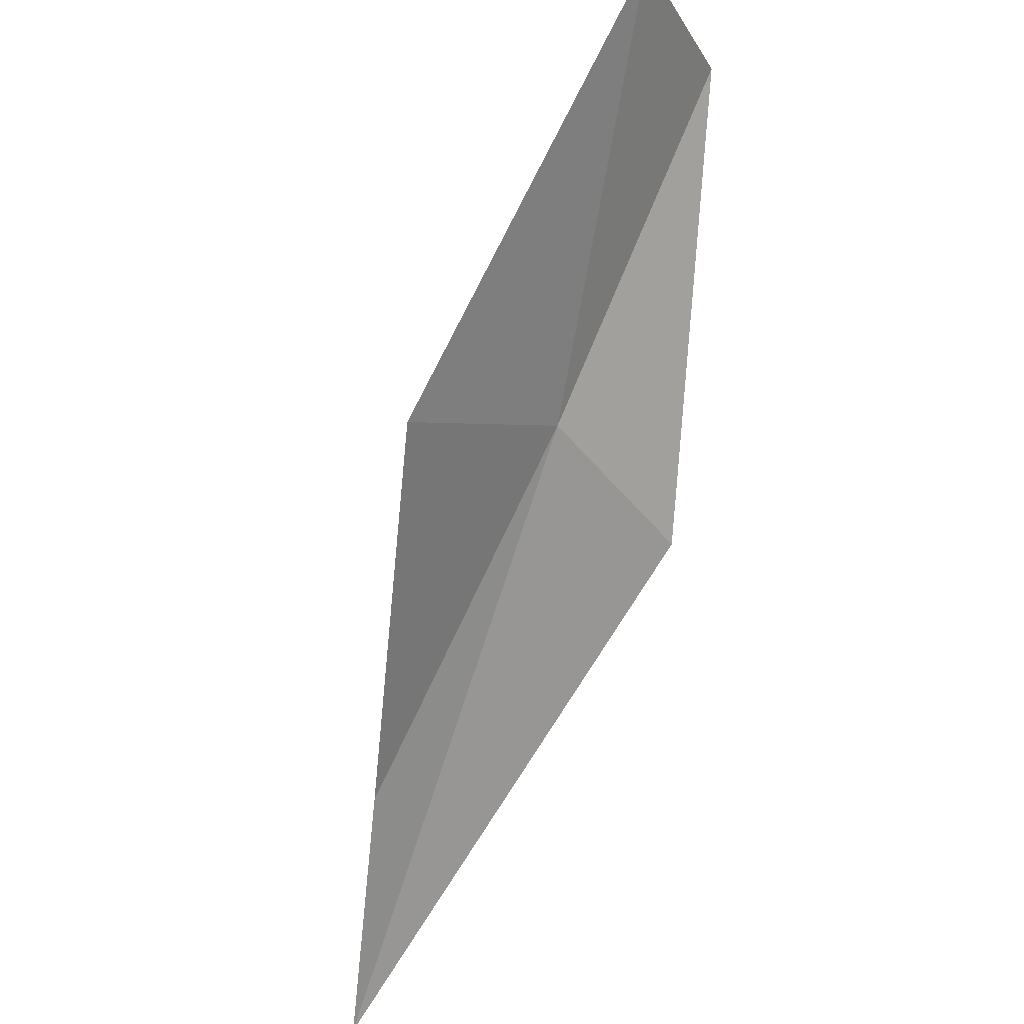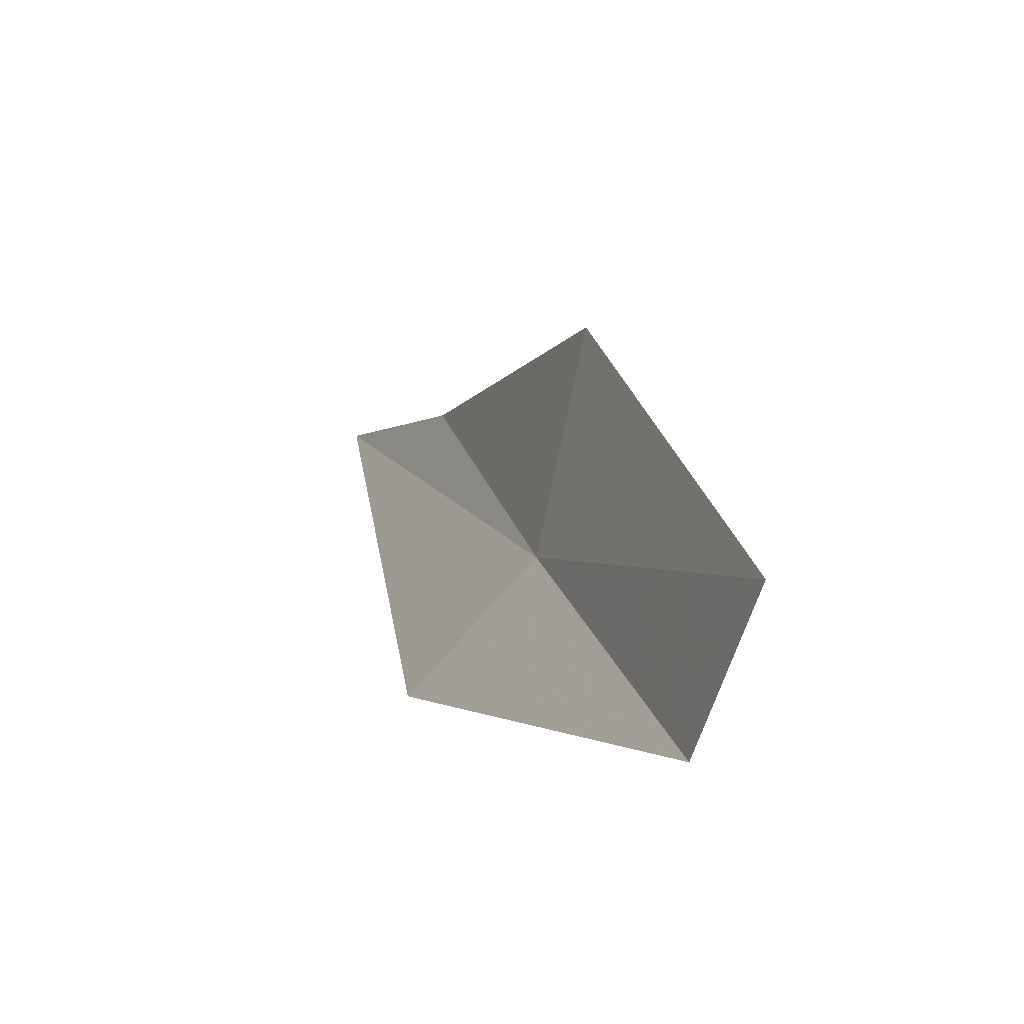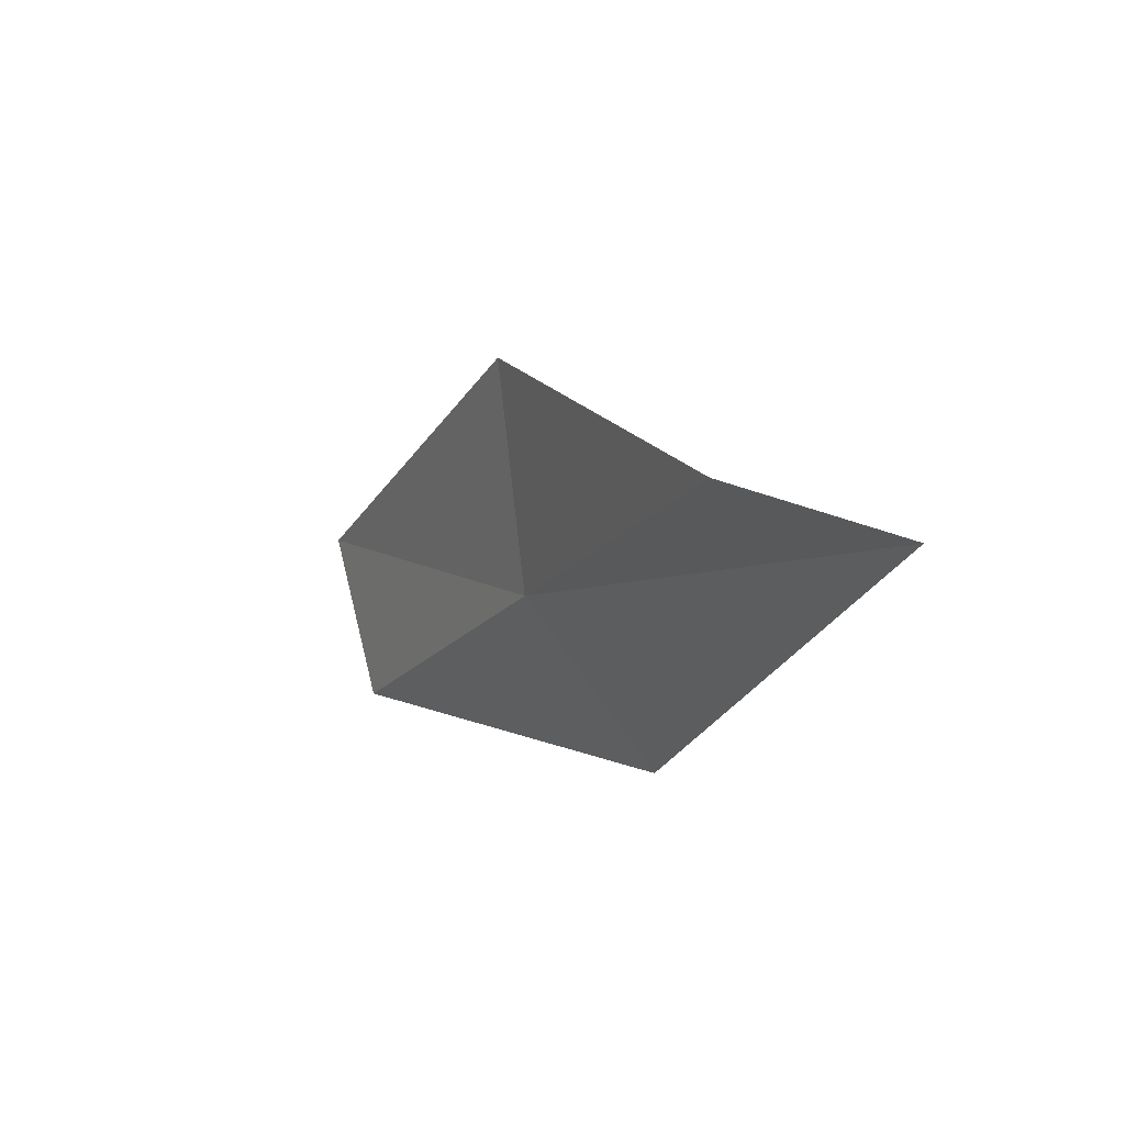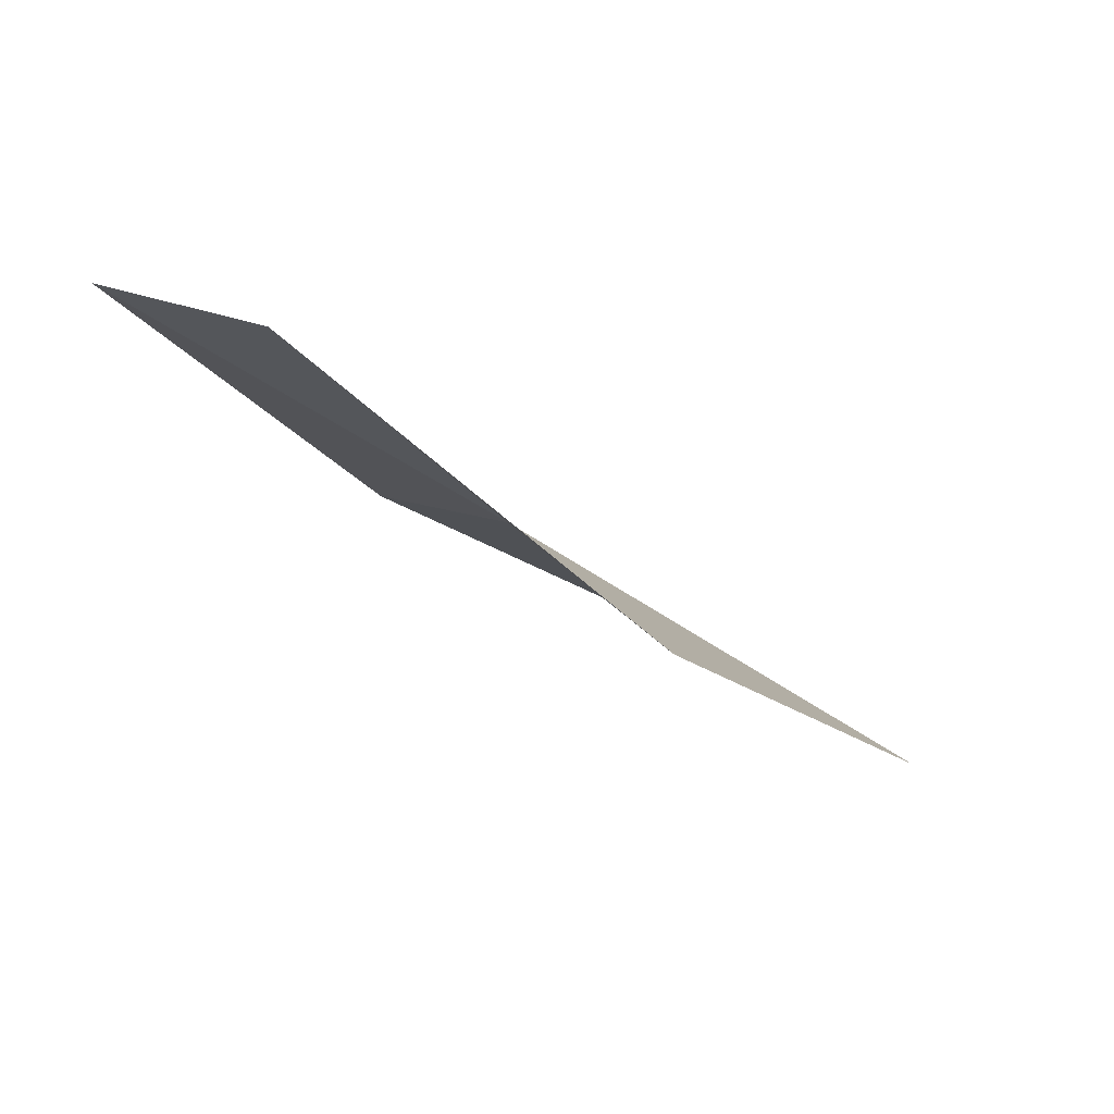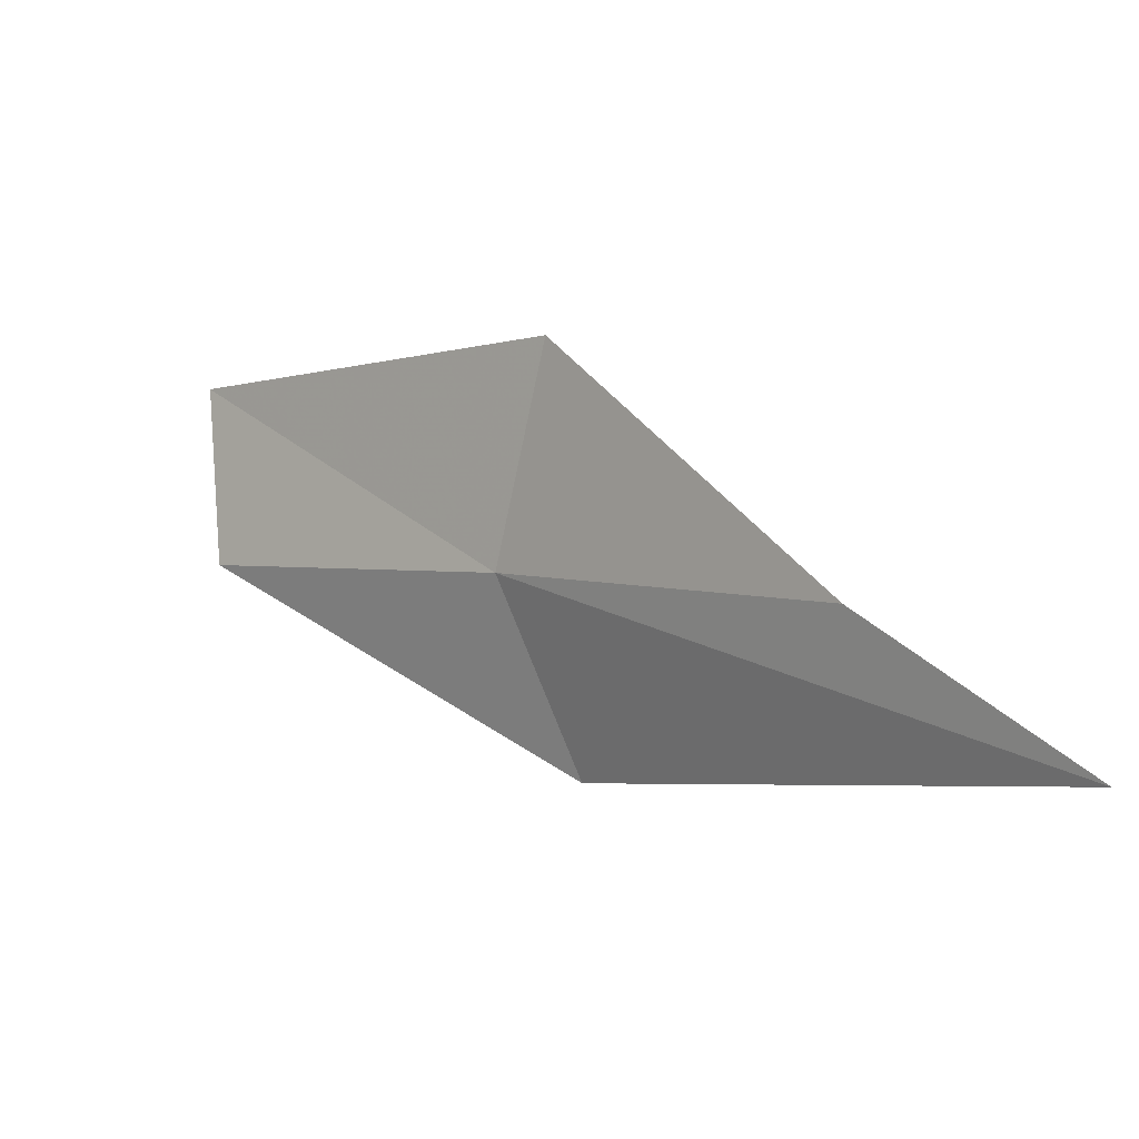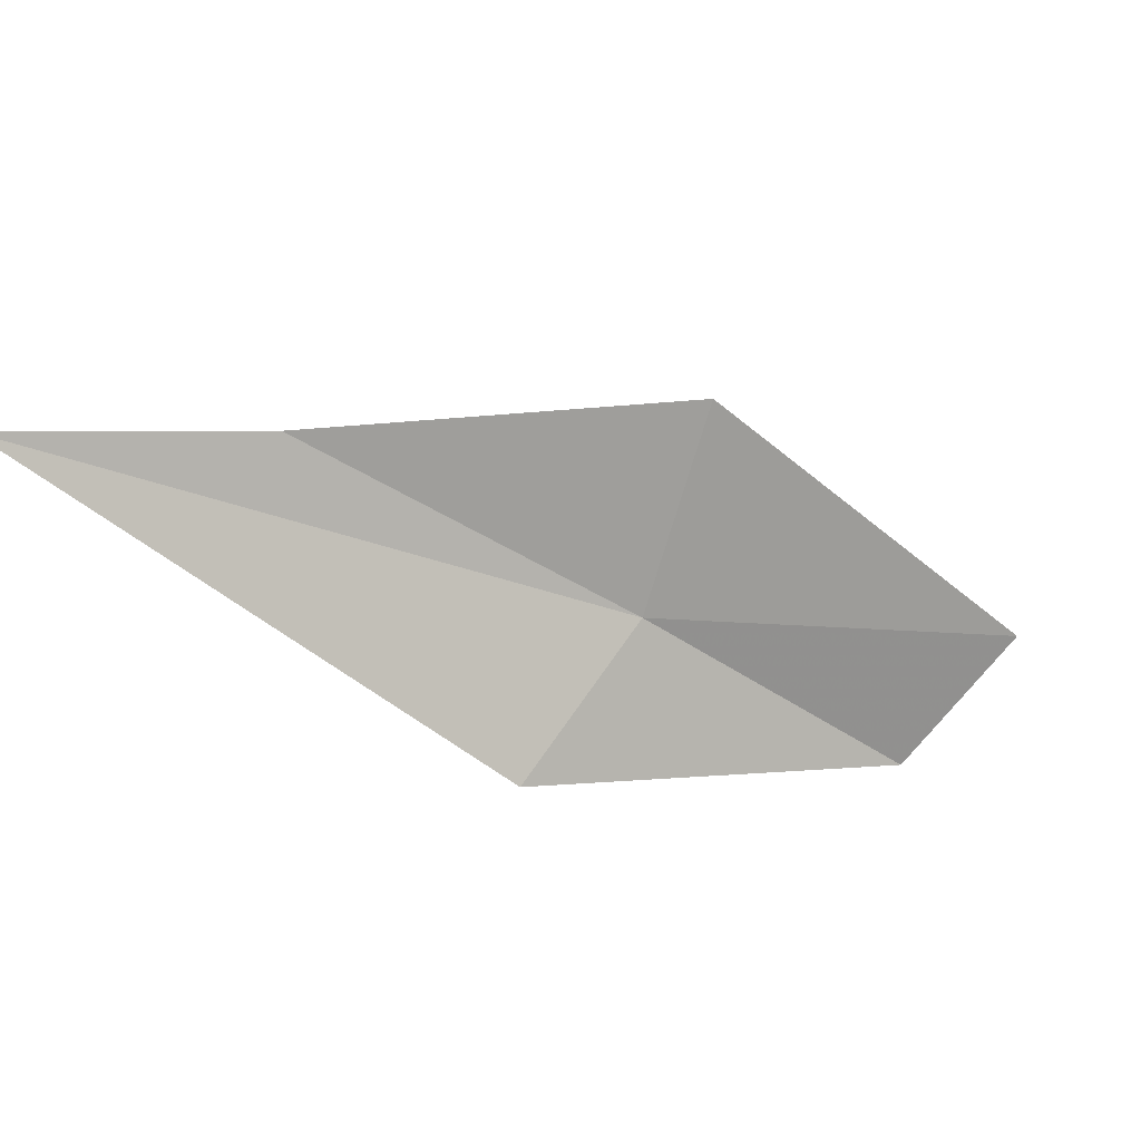
<metadata>
{"format":"obj","ext":"obj","renderer":"f3d","projection":"perspective","resolution":1024,"background":"white","views":[{"elev":65.3,"azim":-41.4,"up":"+Z"},{"elev":48.7,"azim":93.8,"up":"+Z"},{"elev":-42.5,"azim":-94.3,"up":"+Z"},{"elev":-2.3,"azim":98.0,"up":"+Y"},{"elev":-32.3,"azim":-120.2,"up":"+Z"},{"elev":-69.3,"azim":-62.3,"up":"+Y"}]}
</metadata>
<code>
v 54.53 17.78 19.05
v 55.95 18.39 19.67
v 55.71 18.6 20.39
v 54.76 17.25 18.36
v 53.87 17.94 19.72
v 52.39 16.72 17.42
v 53.02 17.25 18.27
f 1 3 2
f 1 2 4
f 1 5 3
f 1 4 6
f 1 7 5
f 1 6 7

</code>
